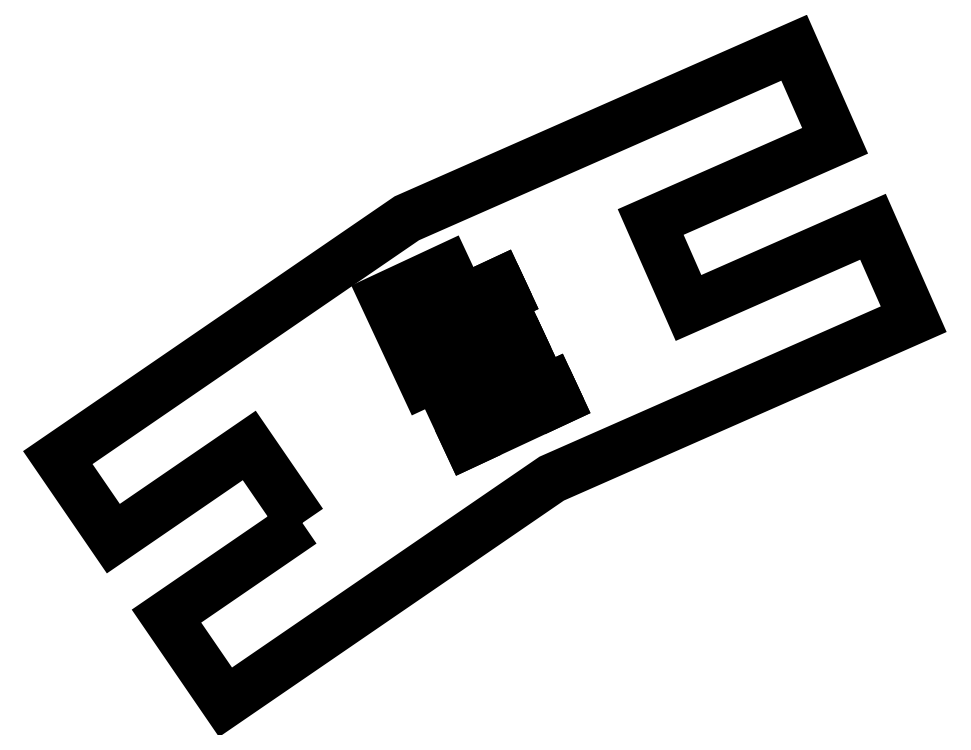
<metadata>
{"format":"dxf","ext":"dxf","renderer":"ezdxf+matplotlib","layout":"modelspace","background":"white","min_lineweight":24,"dpi":150}
</metadata>
<code>
0
SECTION
2
ENTITIES
0
LWPOLYLINE
8
0
90
14
70
1
43
0
10
-58.5
20
120.6
10
-60.11
20
123
10
-64.24
20
120.2
10
-65.92
20
122.6
10
-55.33
20
129.9
10
-43.58
20
135.1
10
-42.34
20
132.2
10
-47.93
20
129.8
10
-46.79
20
127.2
10
-41.19
20
129.6
10
-39.95
20
126.8
10
-50.94
20
122
10
-60.83
20
115.2
10
-62.63
20
117.8
0
LWPOLYLINE
8
0
90
4
70
1
43
0
10
-52.93
20
125.8
10
-54.81
20
124.9
10
-56.01
20
127.5
10
-54.13
20
128.4
0
LINE
8
0
10
-53.47
20
123.1
30
0
11
-55.16
21
126.7
31
0
0
LINE
8
0
10
-55.16
20
126.7
30
0
11
-52.54
21
127.9
31
0
0
LINE
8
0
10
-52.54
20
127.9
30
0
11
-52.34
21
127.5
31
0
0
LINE
8
0
10
-52.34
20
127.5
30
0
11
-54.48
21
126.5
31
0
0
LINE
8
0
10
-54.48
20
126.5
30
0
11
-53.97
21
125.4
31
0
0
LINE
8
0
10
-53.97
20
125.4
30
0
11
-51.96
21
126.3
31
0
0
LINE
8
0
10
-51.96
20
126.3
30
0
11
-51.76
21
125.9
31
0
0
LINE
8
0
10
-51.76
20
125.9
30
0
11
-53.77
21
125
31
0
0
LINE
8
0
10
-53.77
20
125
30
0
11
-53.19
21
123.7
31
0
0
LINE
8
0
10
-53.19
20
123.7
30
0
11
-50.97
21
124.8
31
0
0
LINE
8
0
10
-50.97
20
124.8
30
0
11
-50.77
21
124.3
31
0
0
LINE
8
0
10
-50.77
20
124.3
30
0
11
-53.47
21
123.1
31
0
0
ENDSEC
0
EOF

</code>
